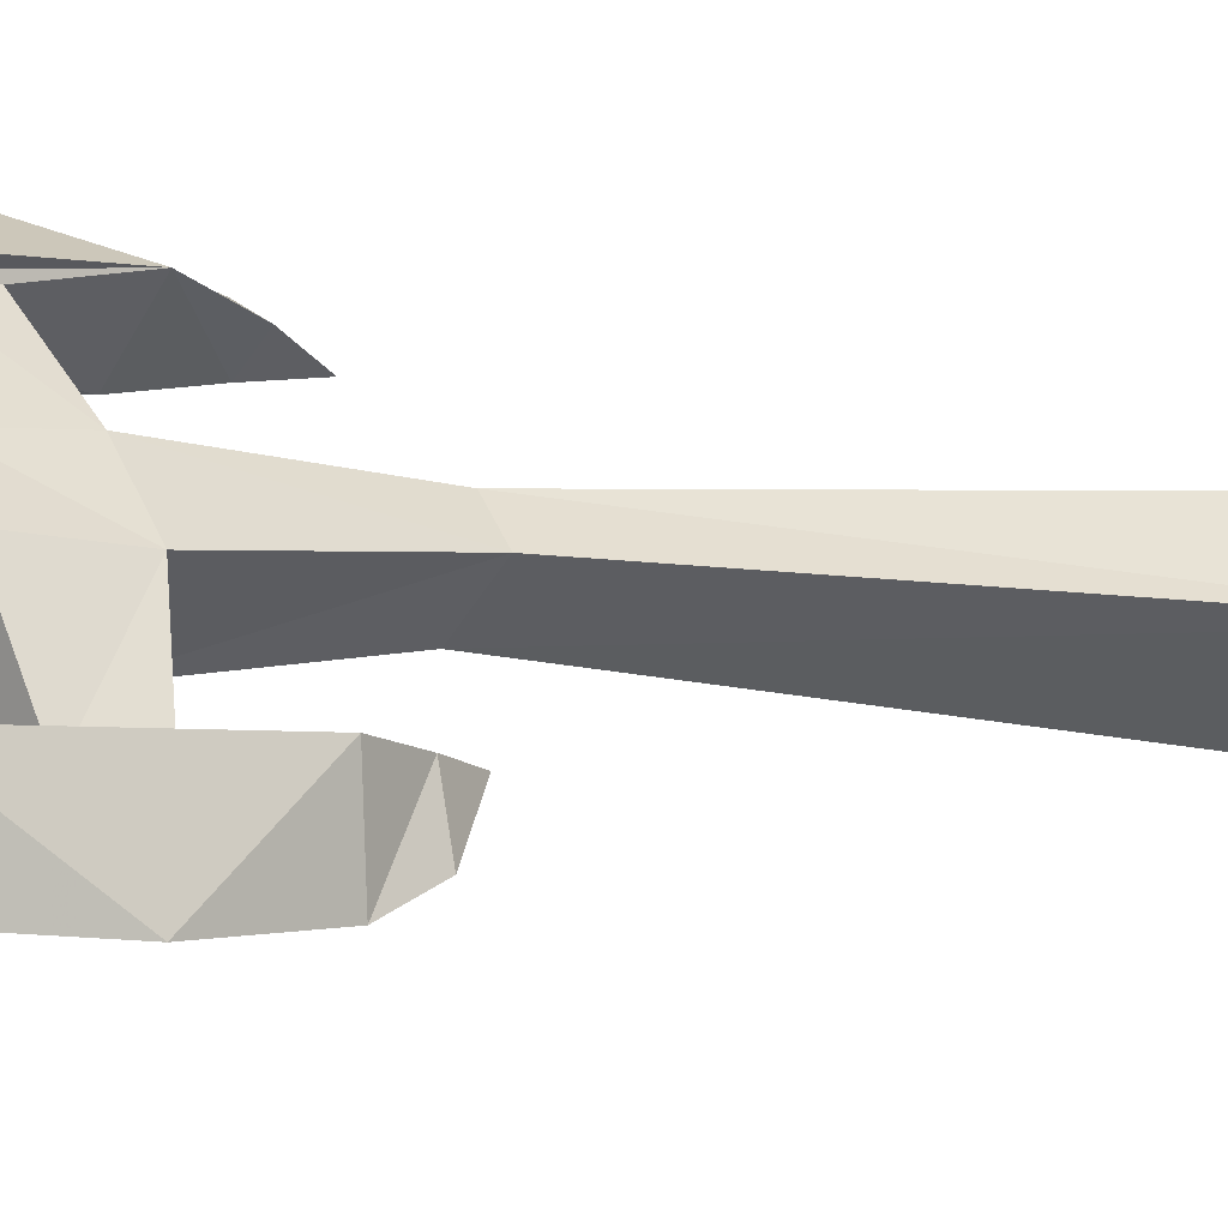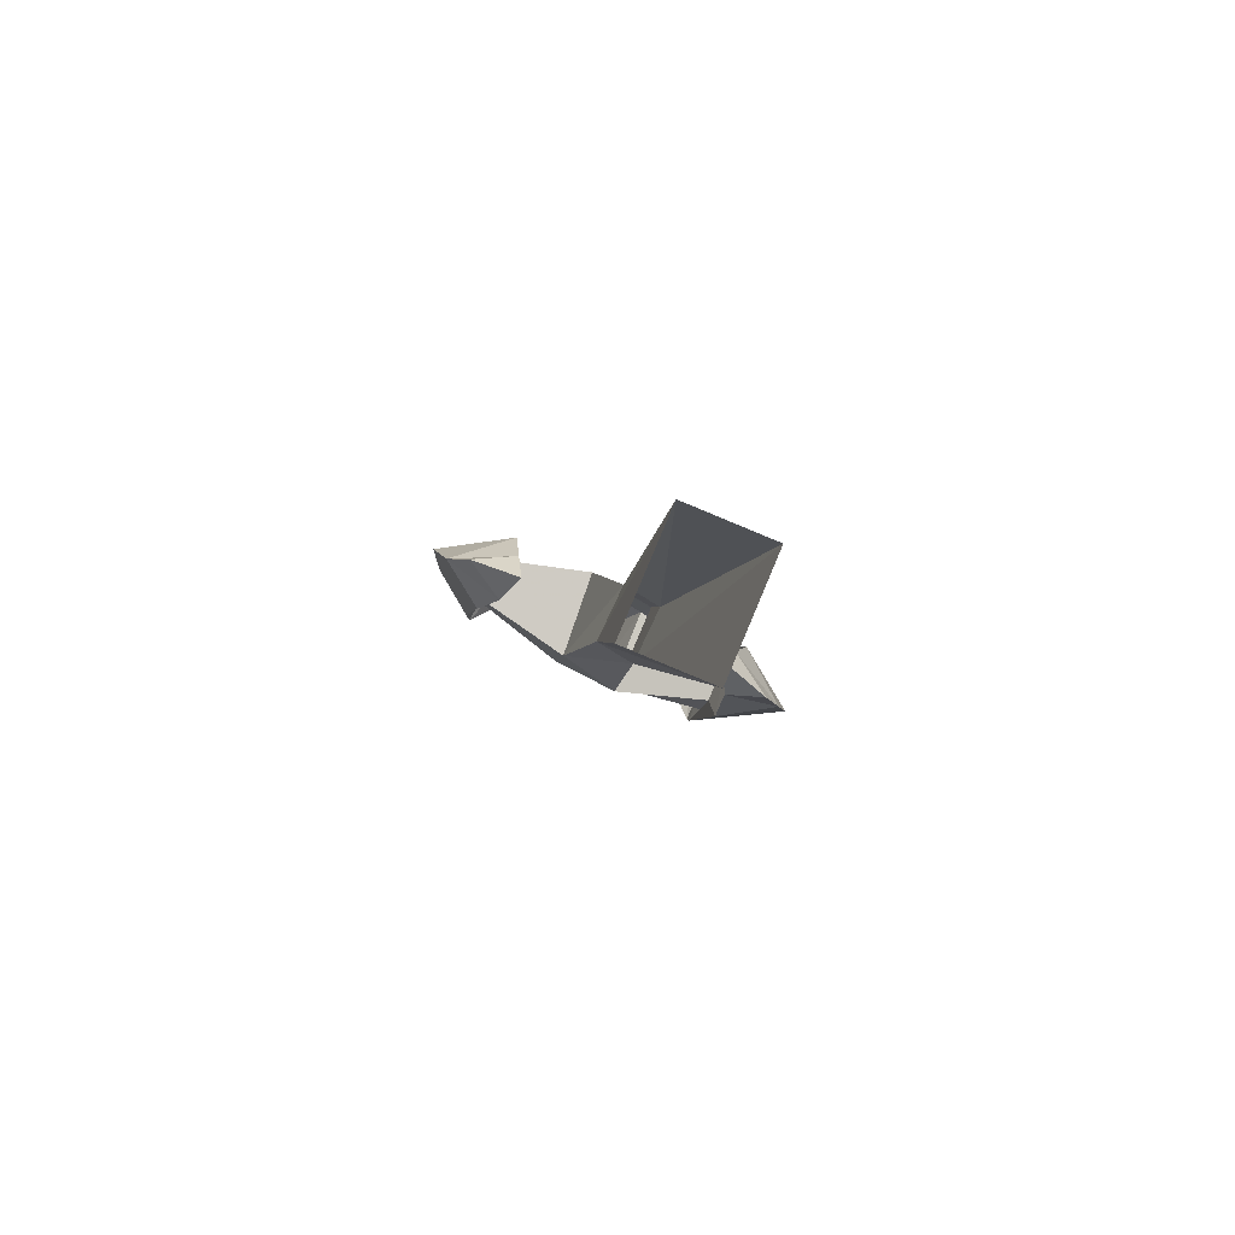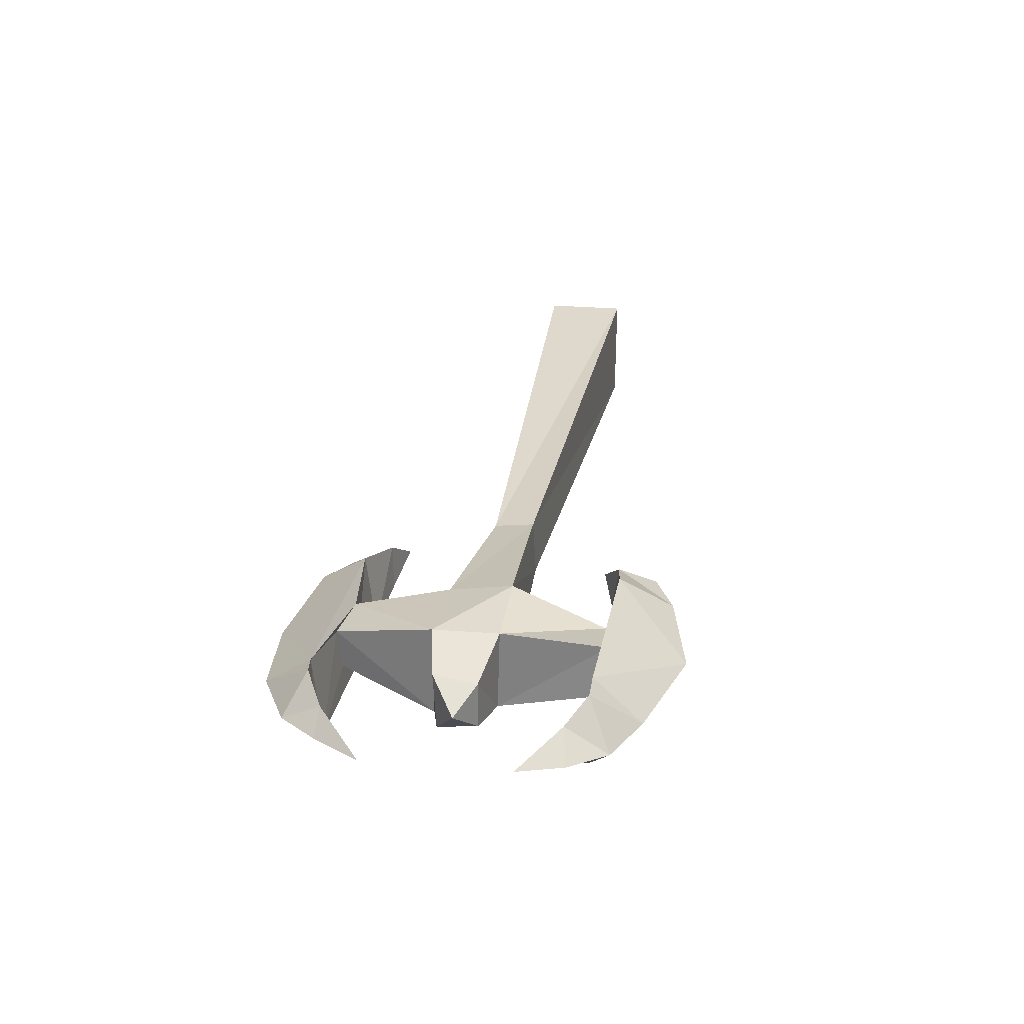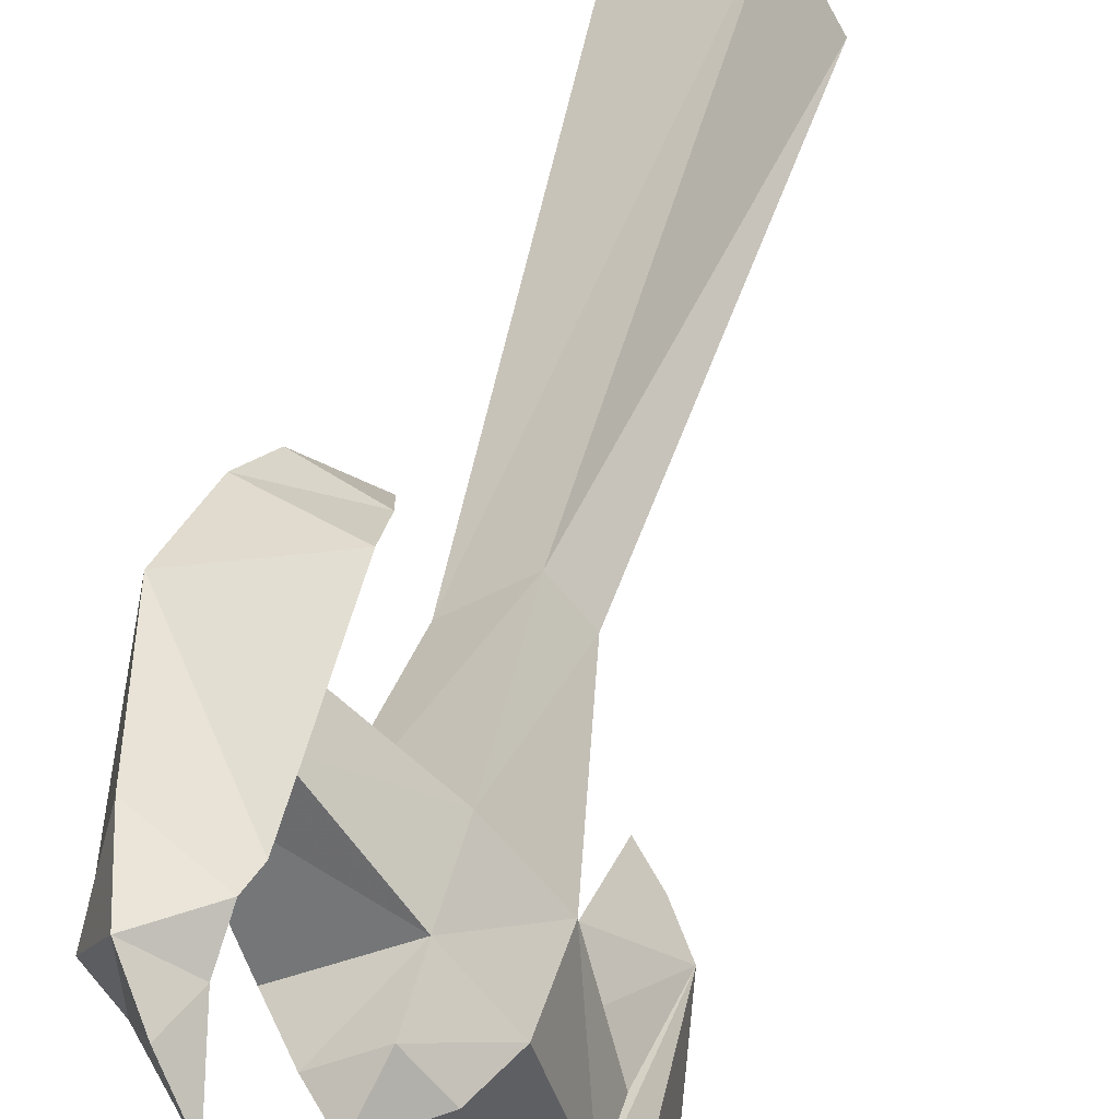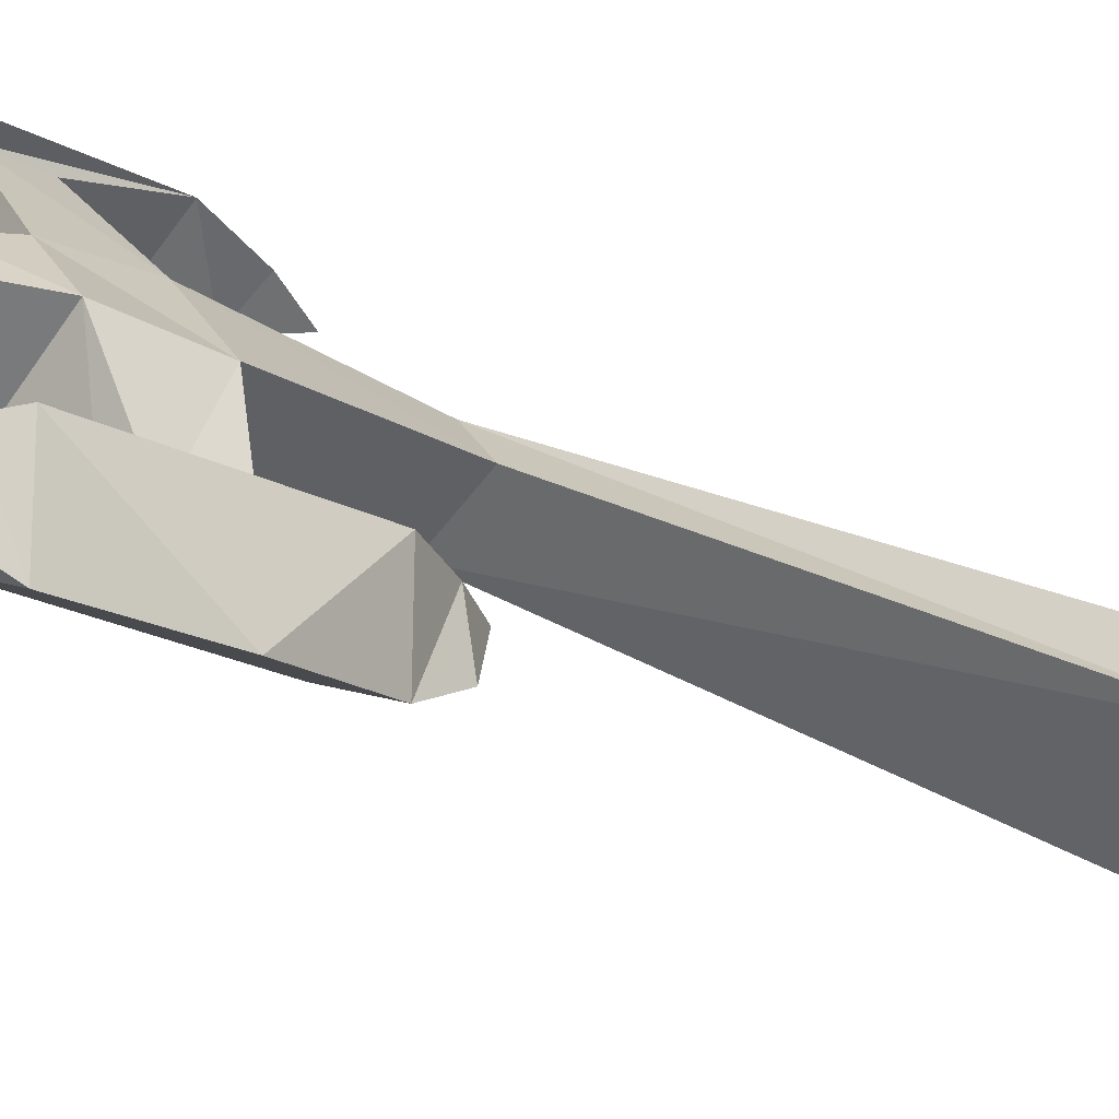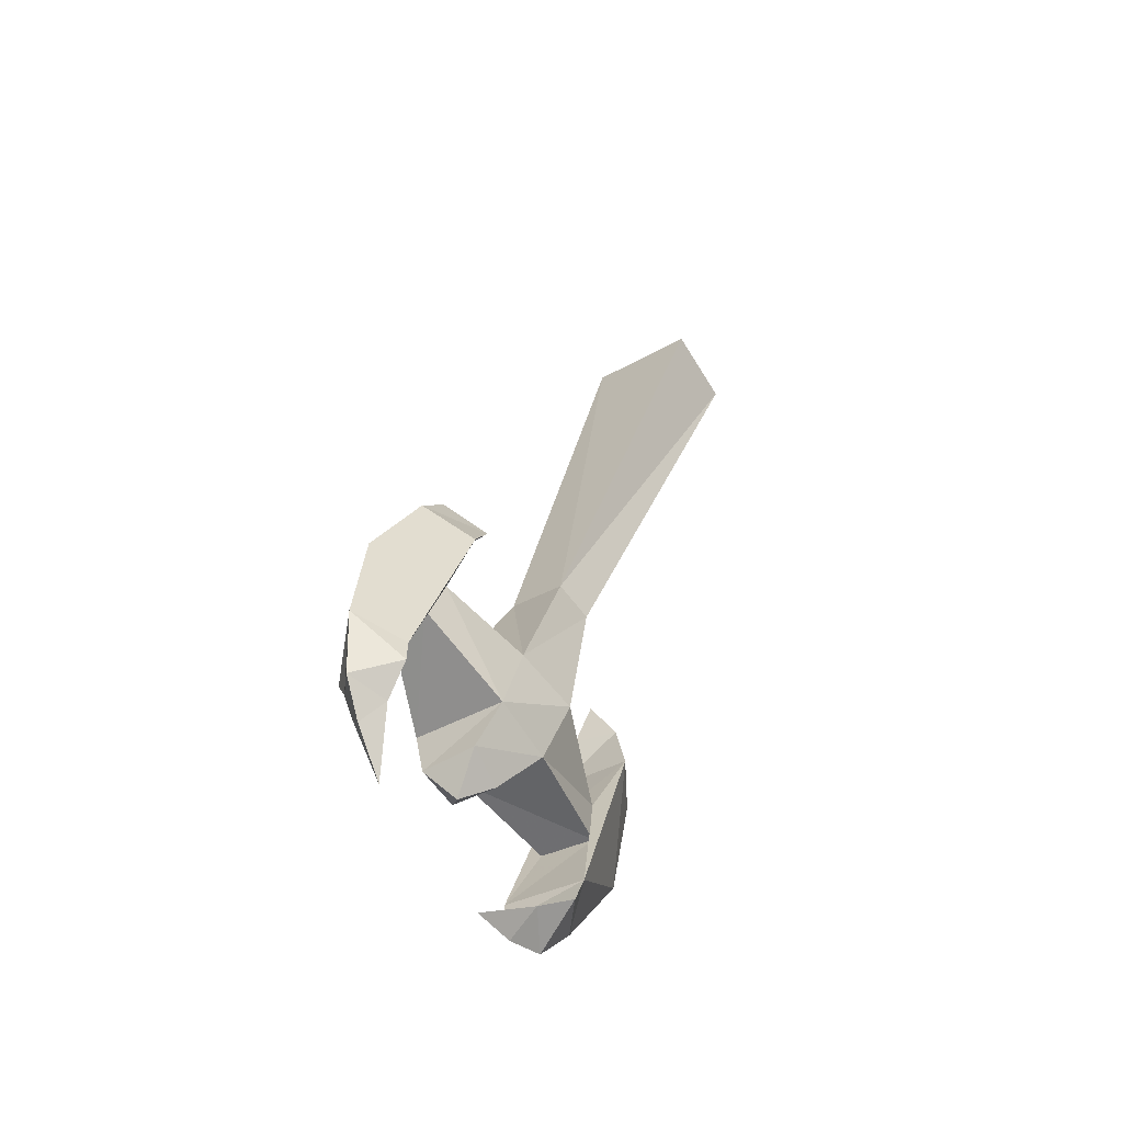
<metadata>
{"format":"obj","ext":"obj","renderer":"f3d","projection":"perspective","resolution":1024,"background":"white","views":[{"elev":-12.0,"azim":71.5,"up":"+Z"},{"elev":74.4,"azim":-97.2,"up":"+Y"},{"elev":-71.3,"azim":-120.6,"up":"+Y"},{"elev":34.8,"azim":25.2,"up":"+Z"},{"elev":-27.1,"azim":60.0,"up":"+Z"},{"elev":-57.5,"azim":-177.2,"up":"+Y"}]}
</metadata>
<code>
o object/weapon_rack_3
v 3 -112 -1
v -1 -113 6
v -4 -104 6
v 1 -102 0
v 9 -101 -9
v 11 -107 -10
v 13 -110 5
v 12 -116 5
v 6 -117 1
v 4 -118 6
v 8 -111 11
v -6 -113 18
v -6 -107 18
v -1 -106 21
v 6 -102 12
v 0 -81 12
v -6 -83 8
v -3 -82 4
v 3 -80 8
v 11 -100 5
v 14 -100 -6
v 6 -93 -10
v 12 -116 -12
v 20 -115 -6
v 15 -106 -7
v 9 -117 9
v 8 -121 5
v 0 -112 21
v 4 -120 21
v -5 -122 16
v -10 -99 18
v -2 -97 23
v 0 -127 15
v 4 -126 18
v 6 -131 12
v 3 -130 17
v 0 -128 21
v -4 -125 16
v 4 -123 21
v -3 -122 24
v -8 -110 28
v -10 -98 26
v -9 -92 19
v -4 -91 21
v -6 -87 19
v -10 -92 24
v 14 -91 -4
v 5 -87 -7
v 12 -90 -13
v 17 -101 -15
v 18 -114 -15
v 12 -119 -12
v 19 -118 -7
v 15 -128 -3
v 18 -121 -6
v 14 -122 -9
v 17 -124 -8
v 18 -121 -12
v 10 -86 -4
v 10 -85 -10
v 6 -82 -4
v -9 -14 11
v -21 -16 4
v -26 -17 13
v -14 -15 20
f 1 2 3
f 1 3 4
f 1 4 5
f 1 5 6
f 1 6 7
f 1 7 8
f 1 8 9
f 1 9 2
f 2 9 10
f 2 10 11
f 2 11 12
f 2 12 13
f 2 13 3
f 3 13 14
f 3 14 15
f 3 15 16
f 3 16 17
f 3 17 4
f 4 17 18
f 4 18 19
f 4 19 20
f 4 20 21
f 4 21 5
f 5 21 22
f 5 22 23
f 5 23 6
f 6 23 24
f 6 24 25
f 6 25 7
f 7 25 20
f 7 20 11
f 7 11 26
f 7 26 8
f 8 26 27
f 8 27 9
f 9 27 10
f 10 27 26
f 10 26 11
f 20 15 11
f 11 15 28
f 11 28 12
f 12 28 29
f 12 29 30
f 12 30 13
f 13 30 31
f 13 31 14
f 14 31 32
f 14 32 28
f 14 28 15
f 33 34 35
f 33 35 36
f 33 36 37
f 33 37 38
f 33 38 34
f 34 38 39
f 34 39 37
f 34 37 36
f 34 36 35
f 30 29 39
f 30 39 38
f 30 38 40
f 30 40 41
f 30 41 31
f 31 41 42
f 31 42 43
f 31 43 32
f 32 43 44
f 32 44 42
f 32 42 41
f 32 41 29
f 32 29 28
f 43 45 44
f 44 45 46
f 44 46 42
f 42 46 43
f 43 46 45
f 41 40 29
f 29 40 39
f 39 40 37
f 37 40 38
f 25 21 20
f 21 25 47
f 21 47 22
f 22 47 48
f 22 48 49
f 22 49 50
f 22 50 23
f 23 50 51
f 23 51 52
f 23 52 53
f 23 53 24
f 24 53 51
f 24 51 50
f 24 50 47
f 24 47 25
f 54 55 56
f 54 56 57
f 54 57 55
f 55 57 58
f 55 58 53
f 55 53 52
f 55 52 56
f 56 52 58
f 56 58 57
f 59 48 47
f 59 47 49
f 59 49 60
f 59 60 61
f 59 61 48
f 48 61 60
f 48 60 49
f 50 49 47
f 53 58 51
f 51 58 52
f 62 19 18
f 62 18 63
f 63 18 64
f 64 18 17
f 64 17 65
f 65 17 16
f 65 16 62
f 62 16 19
f 19 16 15
f 19 15 20

</code>
